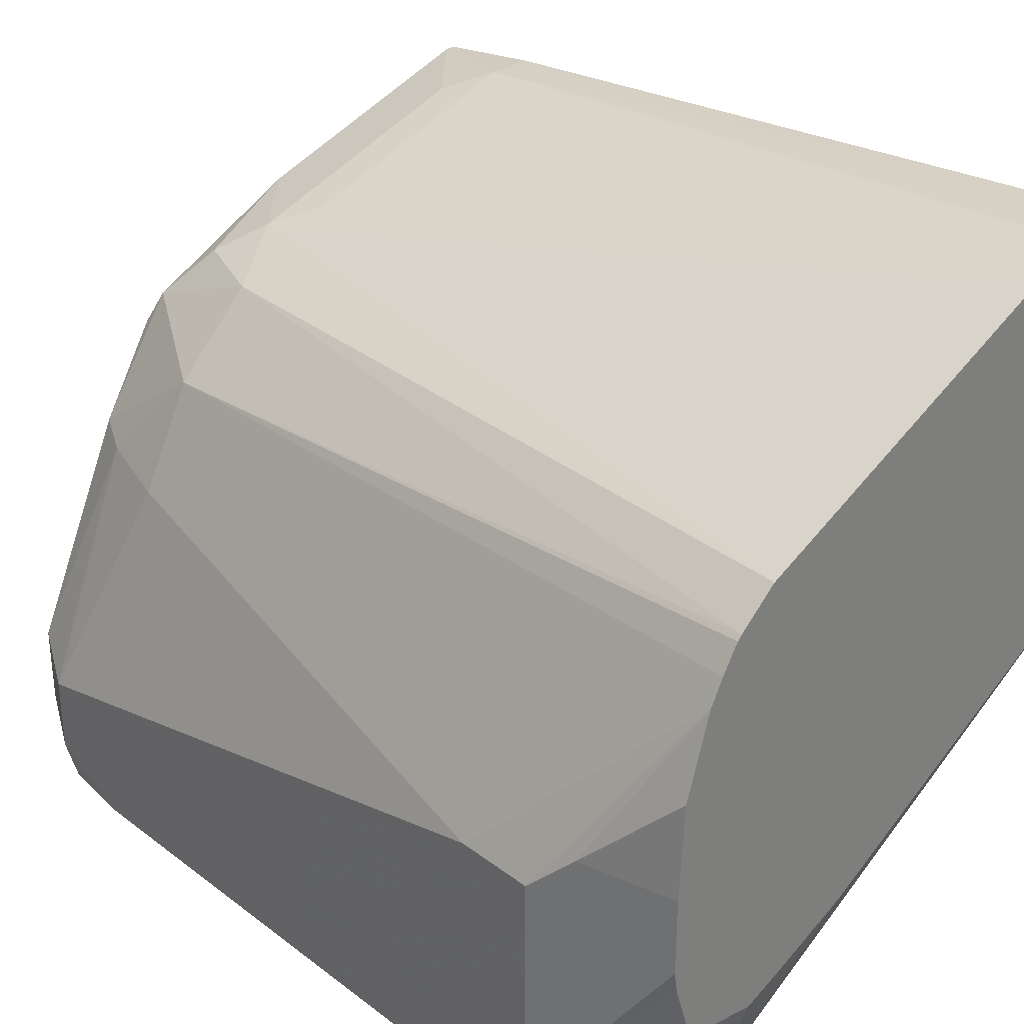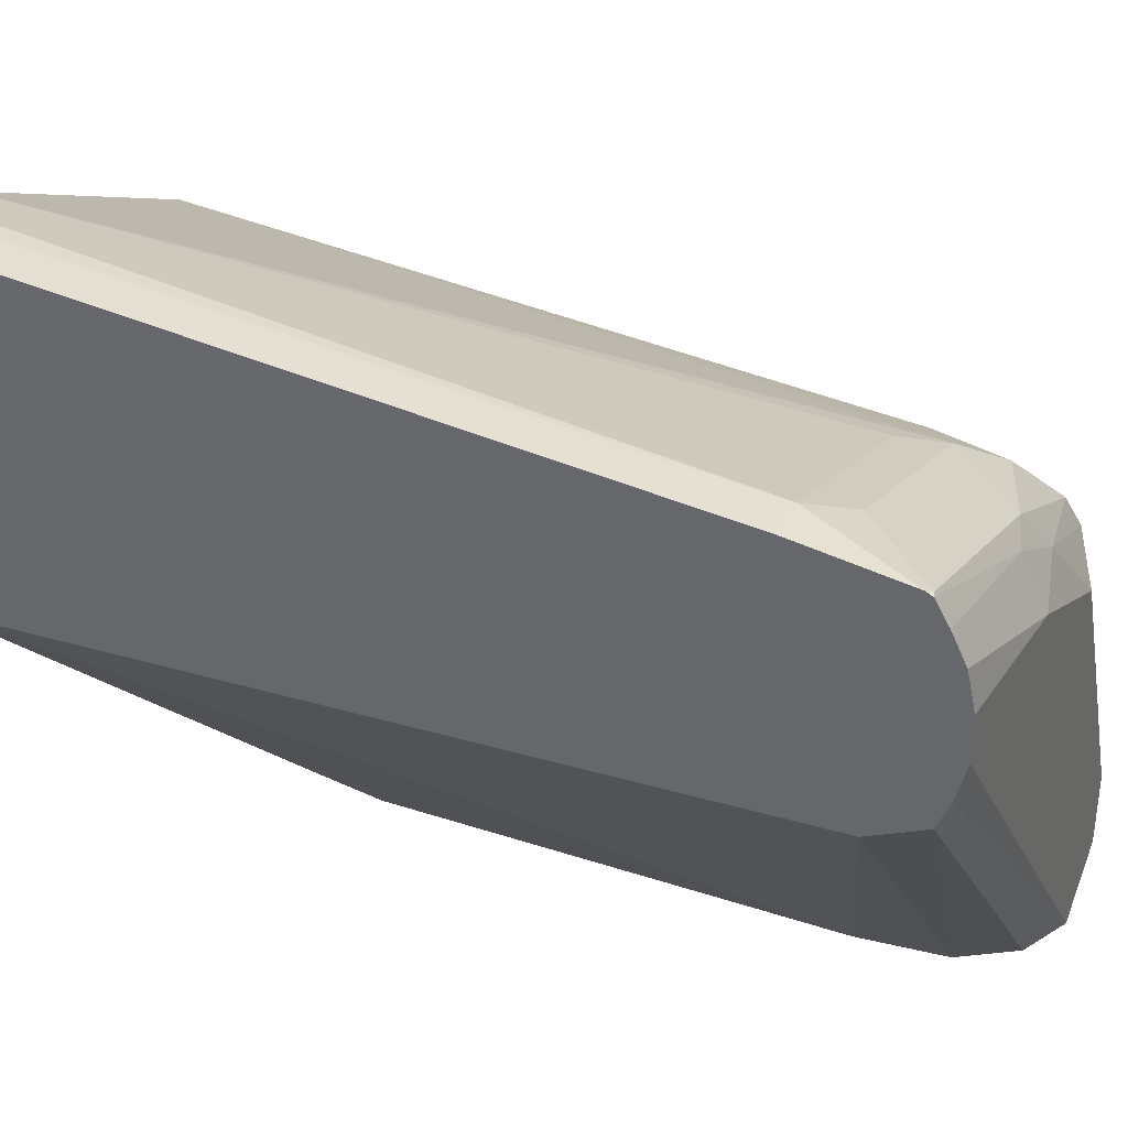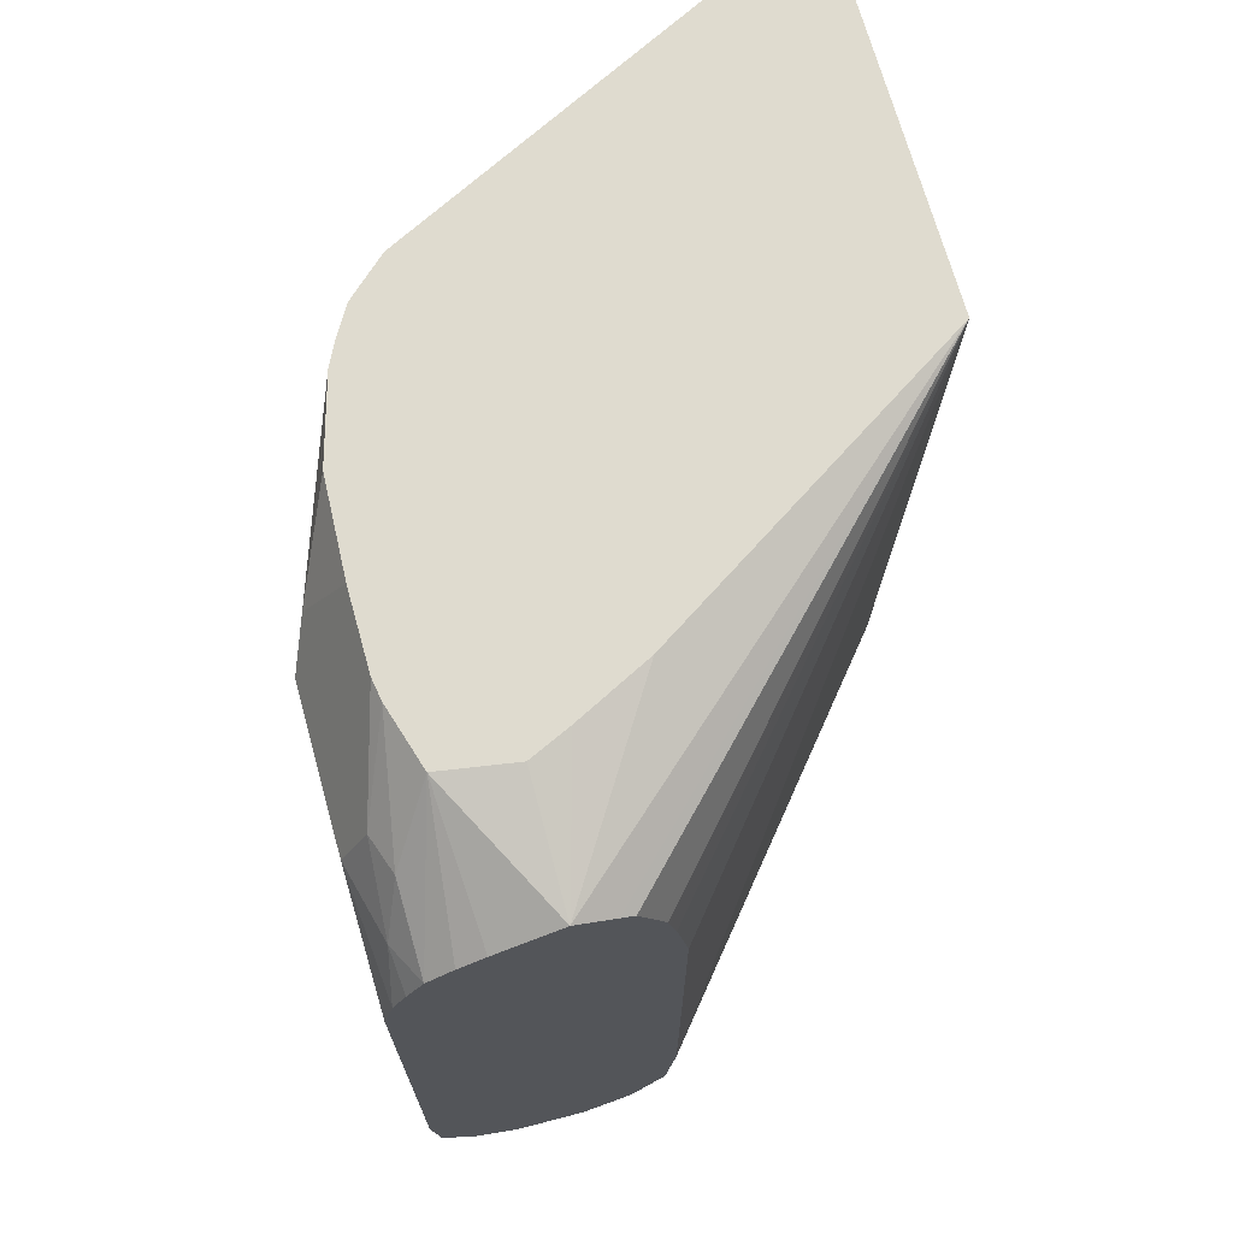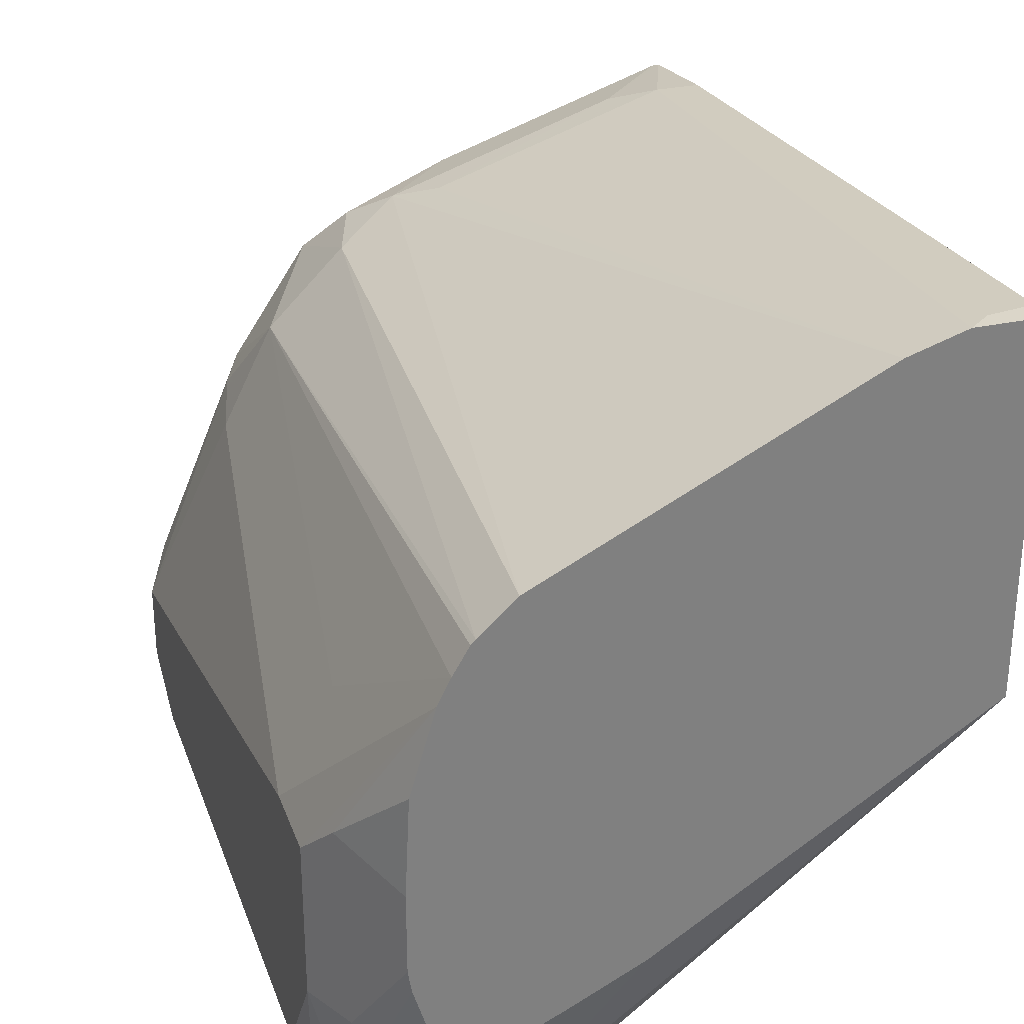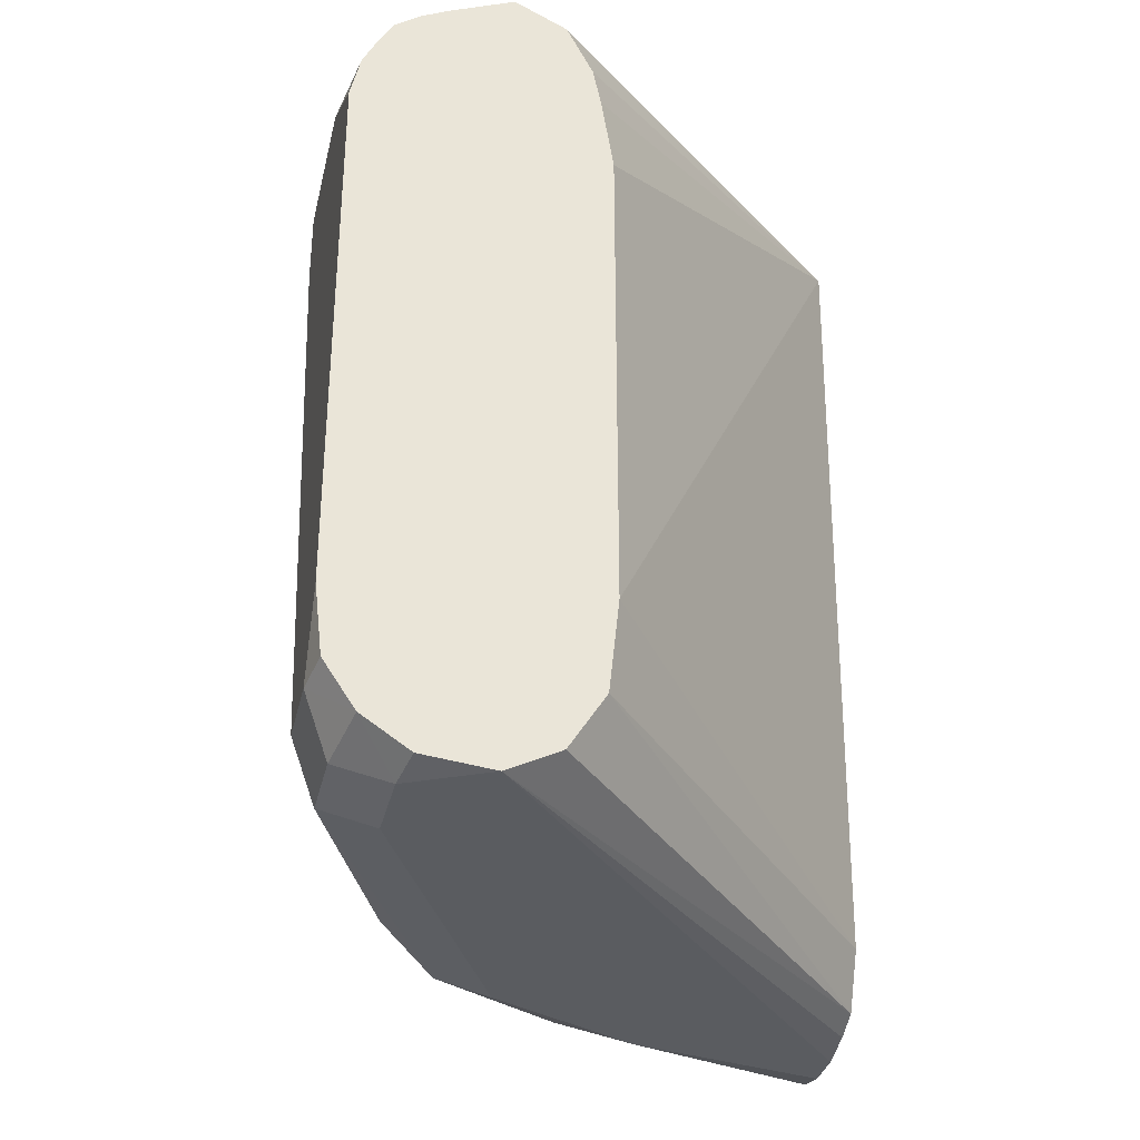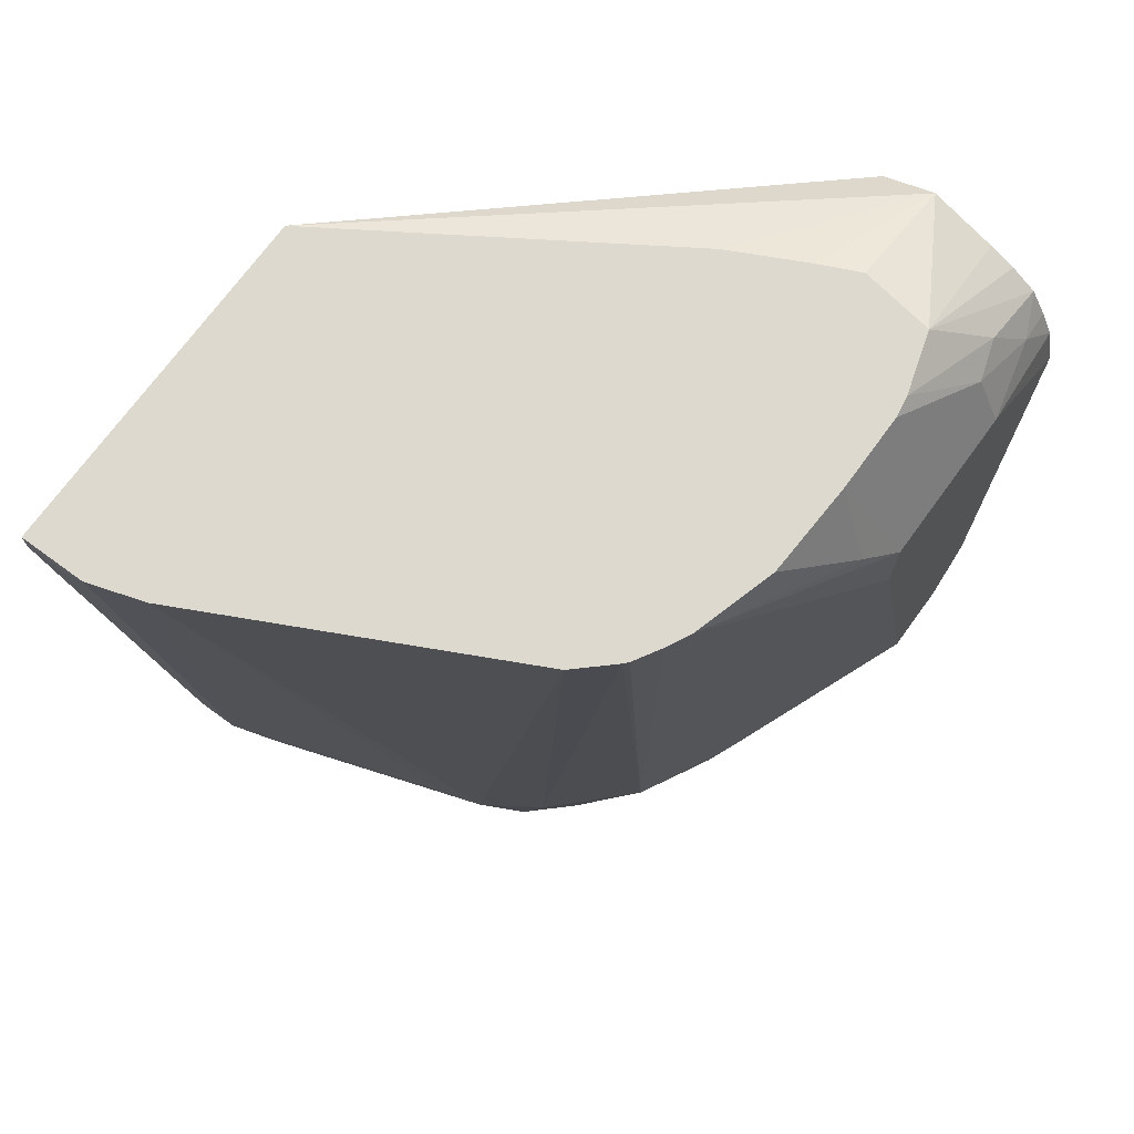
<metadata>
{"format":"obj","ext":"obj","renderer":"f3d","projection":"perspective","resolution":1024,"background":"white","views":[{"elev":31.6,"azim":-43.2,"up":"+Y"},{"elev":34.7,"azim":113.9,"up":"+Y"},{"elev":70.3,"azim":-15.6,"up":"+Z"},{"elev":29.8,"azim":-17.9,"up":"+Y"},{"elev":-33.6,"azim":-12.8,"up":"+Z"},{"elev":71.5,"azim":-143.9,"up":"+Z"}]}
</metadata>
<code>
v -0.1815 -0.01524 -0.6354
v -0.2118 1.802e-05 -0.6354
v -0.01315 0.1815 -0.6354
v -0.01315 0.1665 -0.6316
v -0.01315 0.155 -0.6269
v -0.1715 -0.01524 -0.6304
v -0.2087 -0.01524 -0.6323
v -0.2118 0.03028 -0.6354
v -0.2269 -0.01524 -0.6203
v -0.232 0.0101 -0.6253
v -0.01315 0.1986 -0.6354
v -0.1614 -0.01524 -0.6253
v -0.01315 0.1447 -0.6051
v -0.1475 -0.01524 -0.6032
v -0.1815 0.09079 -0.6354
v -0.232 0.04036 -0.6253
v -0.2421 1.802e-05 -0.6051
v -0.239 -0.01524 -0.6021
v -0.09079 0.1815 -0.6354
v -0.01315 0.2134 -0.6321
v -0.1436 -0.01524 -0.5673
v -0.01315 0.1327 -0.2868
v -0.1513 0.1513 -0.6354
v -0.1715 0.1614 -0.6253
v -0.1967 0.1286 -0.6203
v -0.2421 0.03028 -0.6051
v -0.2042 0.1248 -0.6051
v -0.2421 -0.01524 -0.5749
v -0.121 0.1853 -0.6278
v -0.09079 0.2017 -0.6253
v -0.01315 0.2248 -0.6264
v -0.1436 -0.01524 -0.3783
v -0.01315 0.2708 -0.2868
v -0.1368 0.0533 -0.2868
v -0.1815 -0.01524 -0.3026
v -0.1665 -0.01524 -0.3101
v -0.1614 -0.01524 -0.3127
v -0.1513 -0.01524 -0.3328
v -0.1482 -0.01524 -0.3481
v -0.1664 0.174 -0.6203
v -0.1916 0.1614 -0.5749
v -0.2118 0.1211 -0.5749
v -0.2421 0.09079 -0.3631
v -0.2421 -0.01524 -0.3631
v -0.1059 0.2042 -0.6203
v -0.01315 0.2341 -0.6209
v -0.03885 0.2708 -0.2868
v -0.01315 0.2708 -0.2958
v -0.1513 0.04608 -0.2868
v -0.2067 -0.01524 -0.3133
v -0.1657 0.03885 -0.2868
v -0.1815 0.0316 -0.2868
v -0.2103 0.03622 -0.2868
v -0.1614 0.1916 -0.5749
v -0.1513 0.1929 -0.6051
v -0.2219 0.1311 -0.3631
v -0.203 0.1787 -0.2868
v -0.197 0.1889 -0.2868
v -0.1953 0.1908 -0.2868
v -0.2421 0.09079 -0.3328
v -0.2078 0.169 -0.2868
v -0.2383 -0.01524 -0.3462
v -0.2421 0.03028 -0.3328
v -0.01514 0.2345 -0.6203
v -0.1361 0.2042 -0.59
v -0.04539 0.2345 -0.59
v -0.01315 0.2355 -0.6183
v -0.06052 0.2639 -0.2868
v -0.03027 0.2708 -0.2934
v -0.03027 0.242 -0.5749
v -0.01315 0.2657 -0.346
v -0.2169 -0.01524 -0.3184
v -0.2177 0.06052 -0.2868
v -0.2269 0.01514 -0.3102
v -0.2269 -0.01524 -0.3253
v -0.1815 0.2034 -0.2868
v -0.219 0.09936 -0.2868
v -0.2345 0.1059 -0.3177
v -0.2172 0.1368 -0.2868
v -0.2332 -0.01524 -0.3361
v -0.2345 1.802e-05 -0.3291
v -0.232 0.03028 -0.3127
v -0.219 0.06909 -0.2868
v -0.121 0.2118 -0.5749
v -0.01315 0.242 -0.5749
f 40 41 54
f 34 49 35
f 35 49 51
f 35 51 52
f 35 52 53
f 33 48 69
f 35 53 50
f 33 69 47
f 41 56 57
f 40 55 45
f 41 42 43
f 41 43 56
f 43 60 61
f 41 57 58
f 41 58 59
f 30 46 31
f 41 59 54
f 40 54 55
f 30 45 46
f 22 36 37
f 29 40 45
f 22 52 51
f 43 61 57
f 22 51 49
f 22 49 34
f 22 34 35
f 22 35 36
f 22 37 38
f 22 38 39
f 22 39 32
f 23 24 29
f 24 25 40
f 24 40 29
f 25 27 41
f 25 41 40
f 26 42 27
f 26 43 42
f 27 42 41
f 29 45 30
f 43 57 56
f 67 70 85
f 45 64 46
f 63 81 82
f 63 82 83
f 64 66 67
f 65 76 68
f 65 68 84
f 65 84 66
f 66 84 70
f 66 70 67
f 68 70 84
f 69 71 70
f 70 71 85
f 73 83 82
f 73 82 74
f 74 82 81
f 74 81 75
f 75 81 80
f 77 79 78
f 62 81 63
f 44 62 63
f 62 80 81
f 60 78 61
f 45 55 65
f 45 65 66
f 45 66 64
f 46 64 67
f 47 69 70
f 47 70 68
f 48 71 69
f 50 53 72
f 53 73 74
f 53 74 75
f 53 75 72
f 54 65 55
f 54 59 76
f 54 76 65
f 60 63 83
f 60 83 77
f 60 77 78
f 61 78 79
f 22 73 53
f 22 53 52
f 22 77 83
f 1 75 80
f 1 80 62
f 1 62 44
f 1 44 28
f 1 28 18
f 1 18 9
f 1 9 7
f 1 7 2
f 2 7 9
f 2 9 10
f 2 10 16
f 2 16 8
f 3 11 20
f 3 20 31
f 3 31 46
f 3 46 67
f 3 67 85
f 1 72 75
f 3 85 71
f 1 50 72
f 1 36 35
f 1 2 8
f 1 8 15
f 1 15 23
f 1 23 19
f 1 19 11
f 1 11 3
f 22 83 73
f 1 4 5
f 1 5 6
f 1 6 12
f 1 12 14
f 1 14 21
f 1 21 32
f 1 32 39
f 1 39 38
f 1 38 37
f 1 37 36
f 1 35 50
f 3 71 48
f 1 3 4
f 3 33 22
f 17 63 60
f 17 60 43
f 17 43 26
f 19 23 29
f 19 29 30
f 19 30 31
f 19 31 20
f 21 22 32
f 22 33 47
f 22 47 68
f 22 68 76
f 22 76 59
f 22 59 58
f 22 57 61
f 22 61 79
f 22 79 77
f 3 48 33
f 17 44 63
f 17 28 44
f 22 58 57
f 16 27 25
f 17 18 28
f 3 13 5
f 3 22 13
f 5 12 6
f 5 13 14
f 5 14 12
f 8 16 24
f 8 24 15
f 9 17 10
f 3 5 4
f 10 17 26
f 10 26 16
f 11 19 20
f 13 21 14
f 13 22 21
f 15 24 23
f 16 25 24
f 9 18 17
f 16 26 27

</code>
